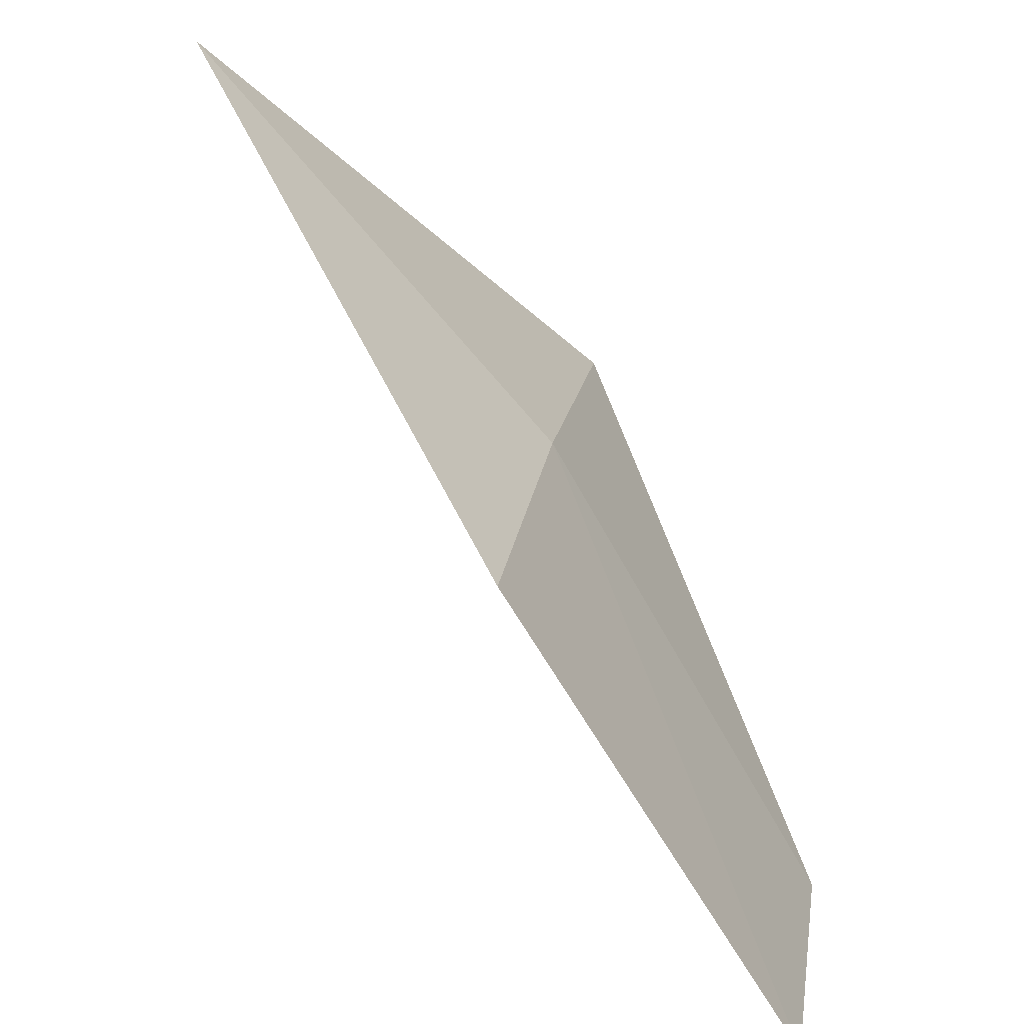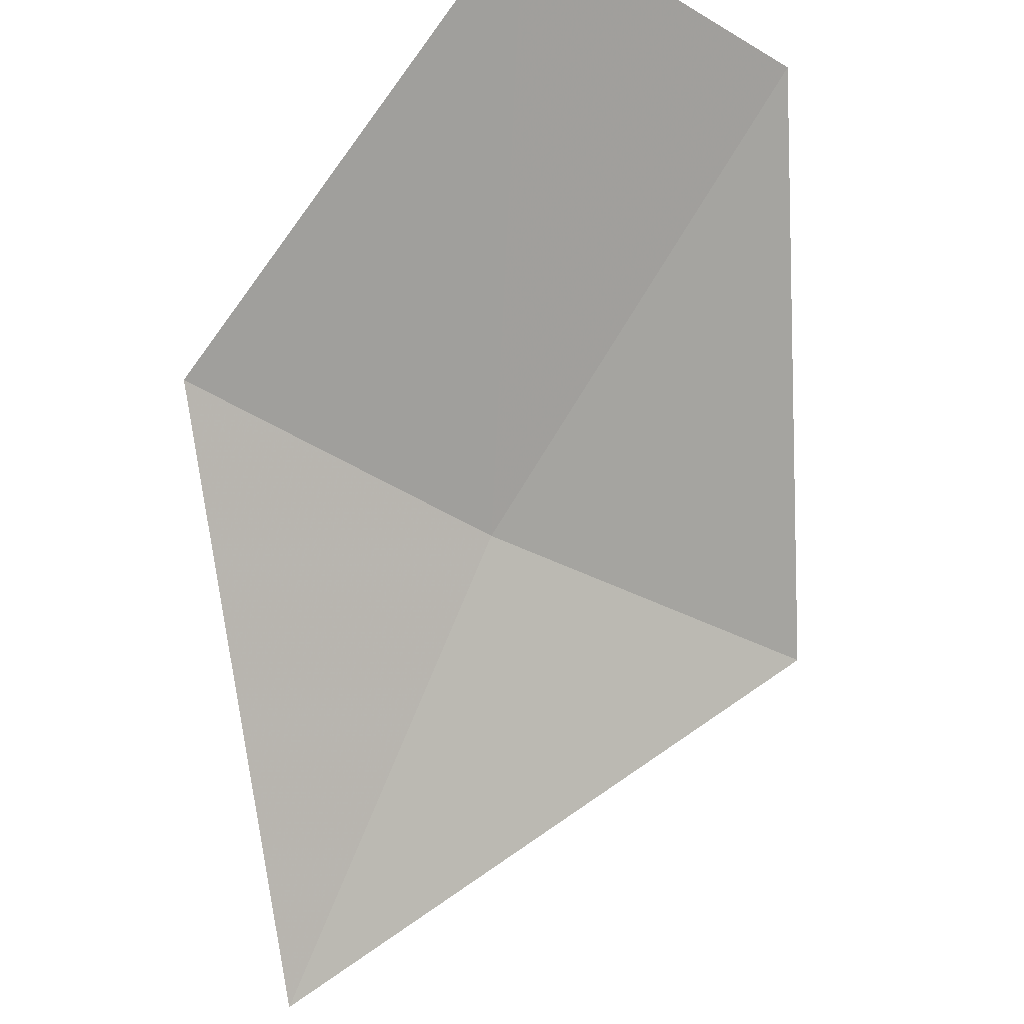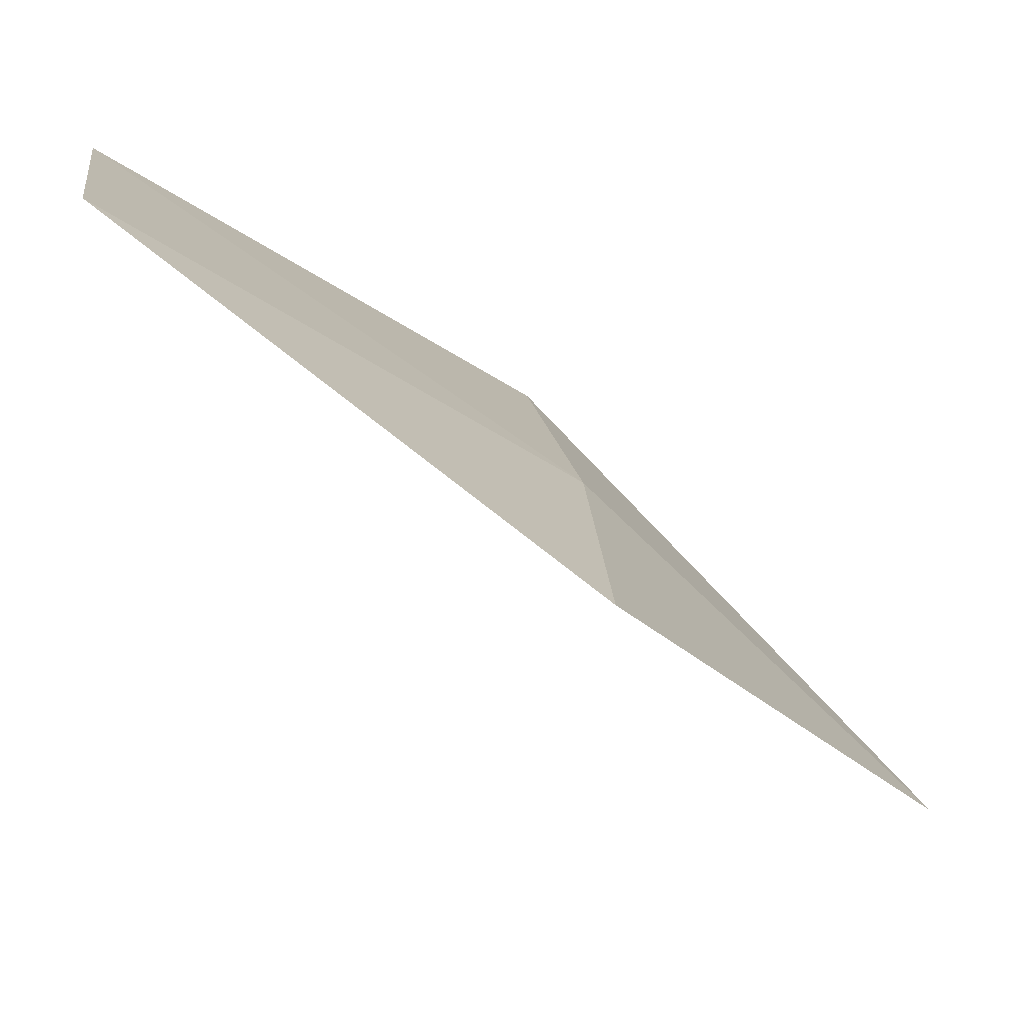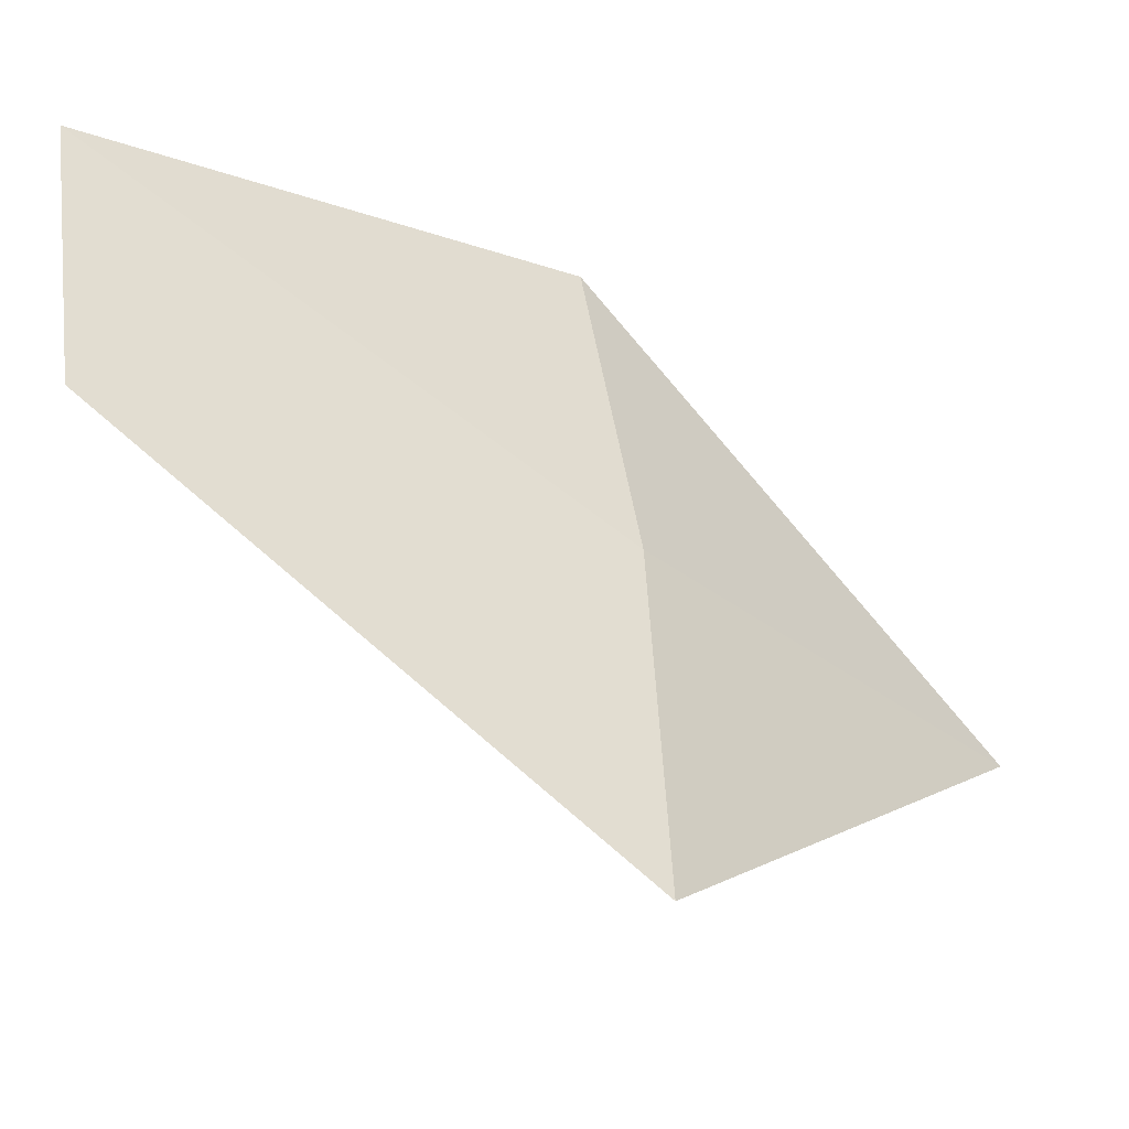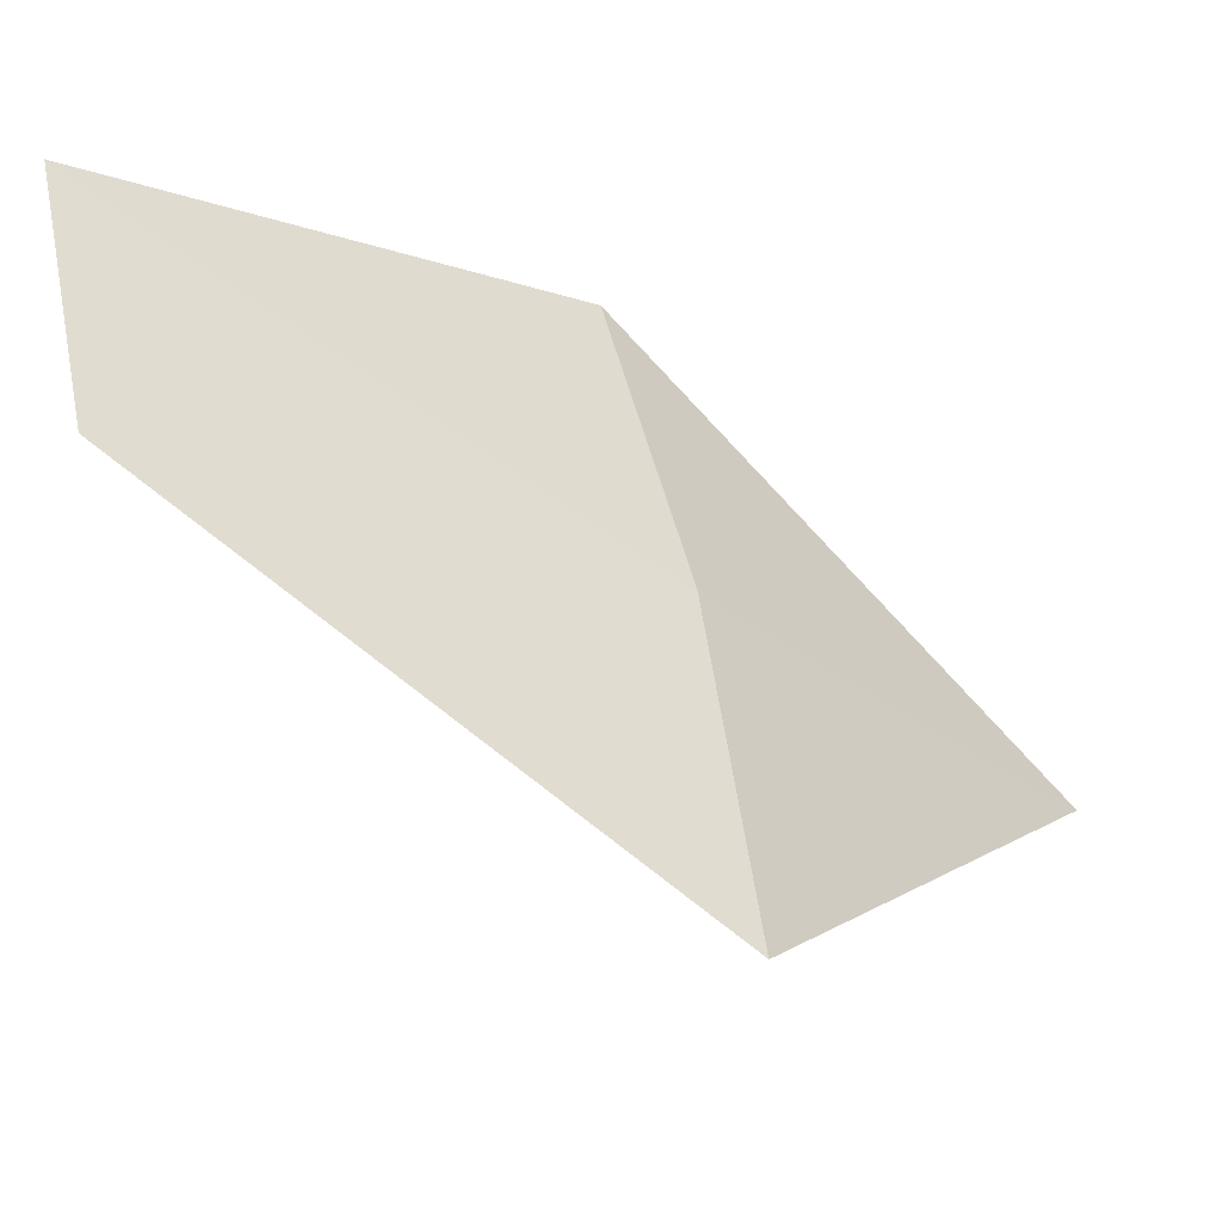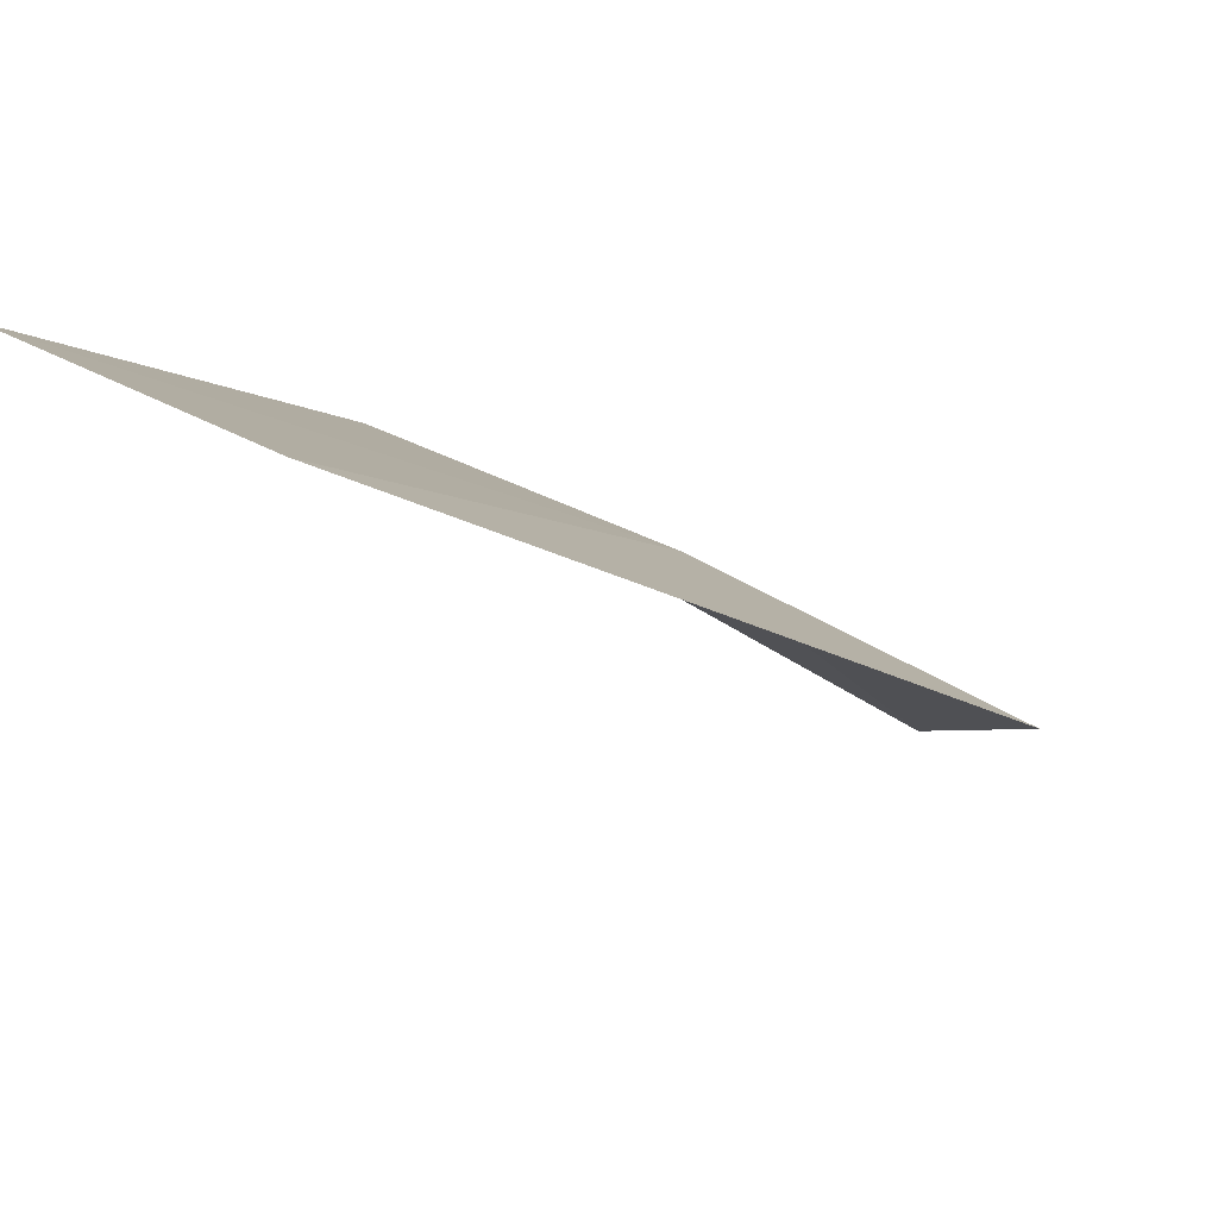
<metadata>
{"format":"obj","ext":"obj","renderer":"f3d","projection":"perspective","resolution":1024,"background":"white","views":[{"elev":40.2,"azim":-81.3,"up":"+Y"},{"elev":-45.0,"azim":-54.7,"up":"+Z"},{"elev":16.4,"azim":62.9,"up":"+Z"},{"elev":48.0,"azim":62.7,"up":"+Z"},{"elev":46.7,"azim":58.6,"up":"+Z"},{"elev":31.4,"azim":20.5,"up":"+Z"}]}
</metadata>
<code>
v 2.367 5.963 34.97
v 1.778 6.162 34.97
v 1.63 5.372 35.48
v 2.148 5.187 35.48
v 2.956 5.694 34.97
v 2.591 6.546 34.35
f 1 4 3
f 1 5 4
f 1 3 2
f 1 6 5
f 1 2 6

</code>
